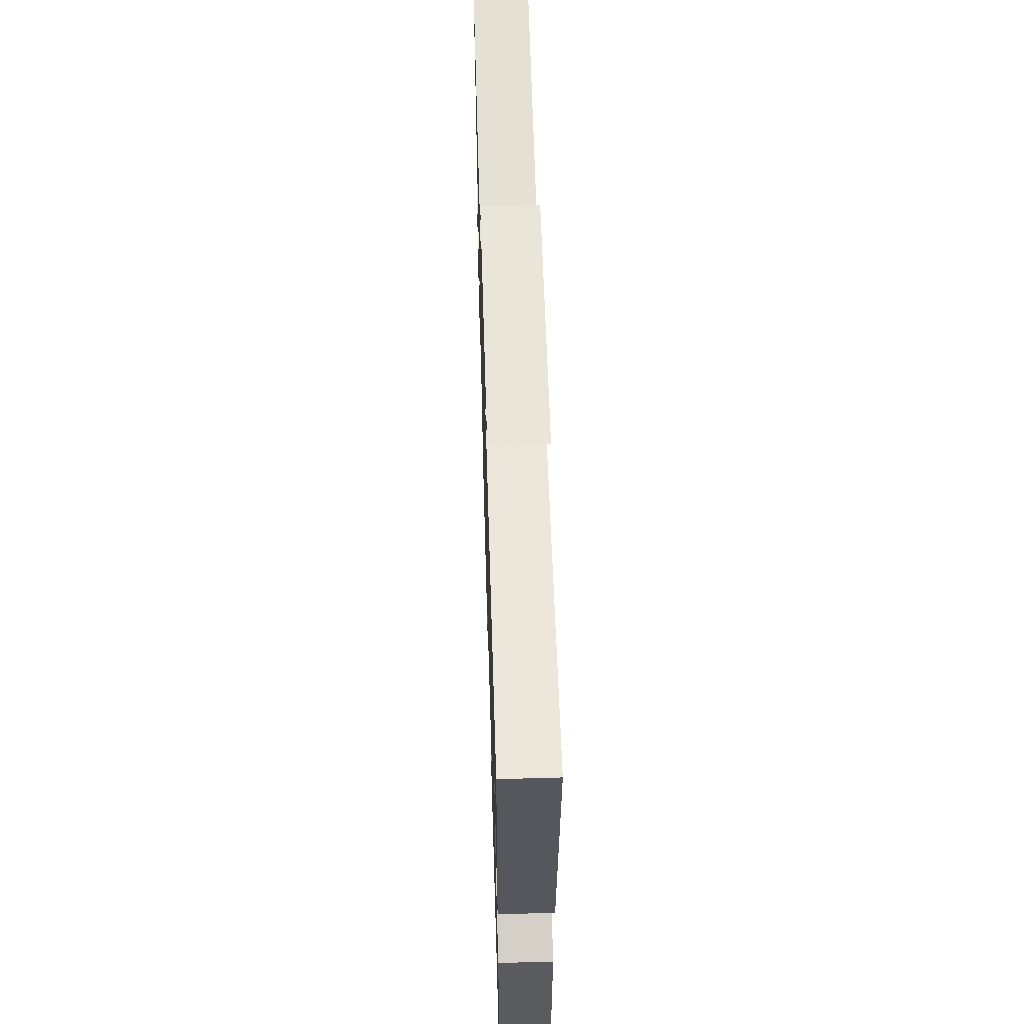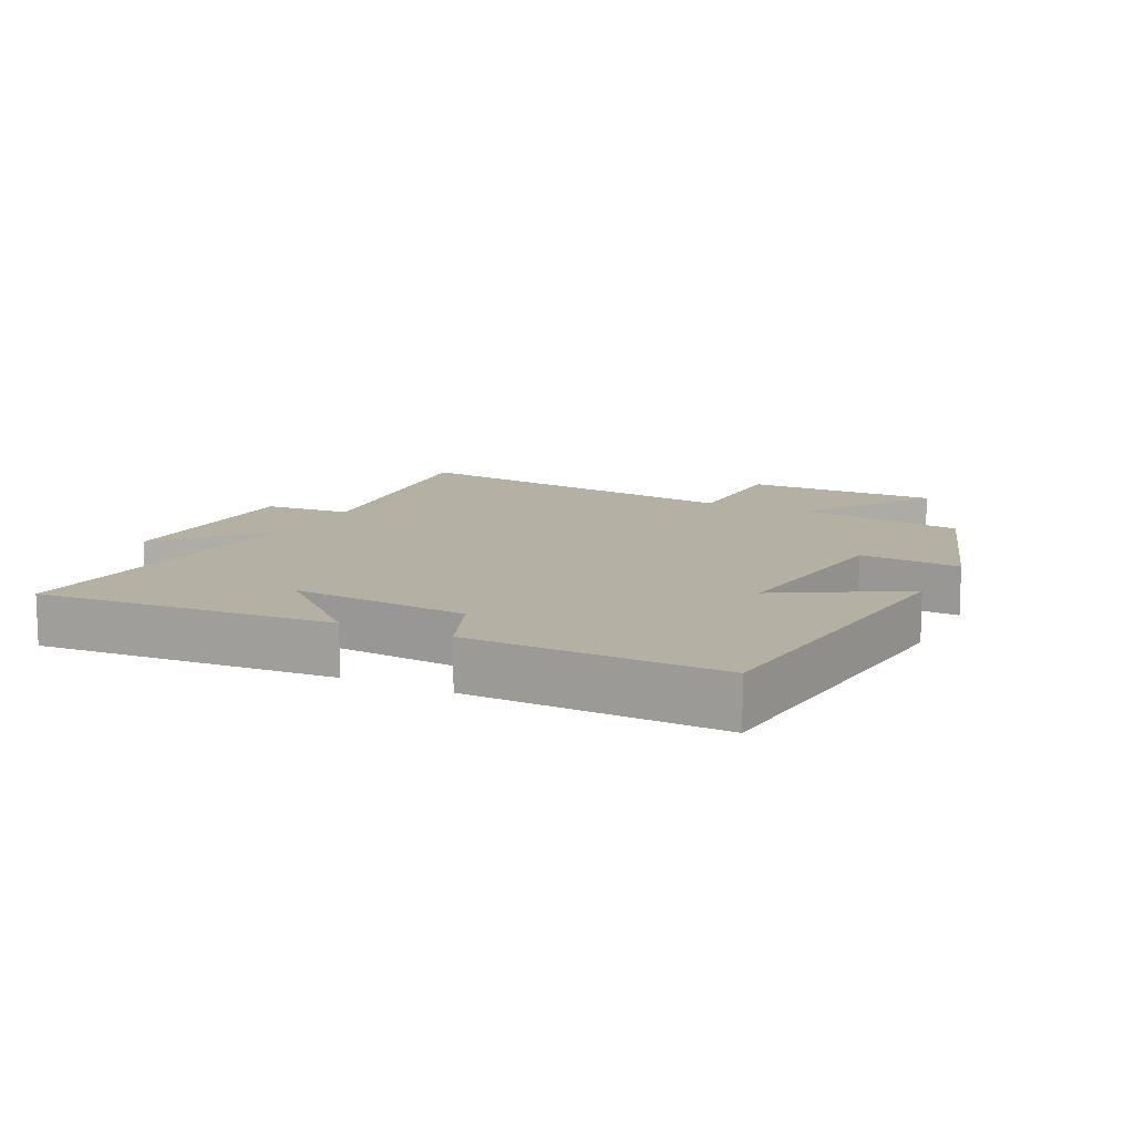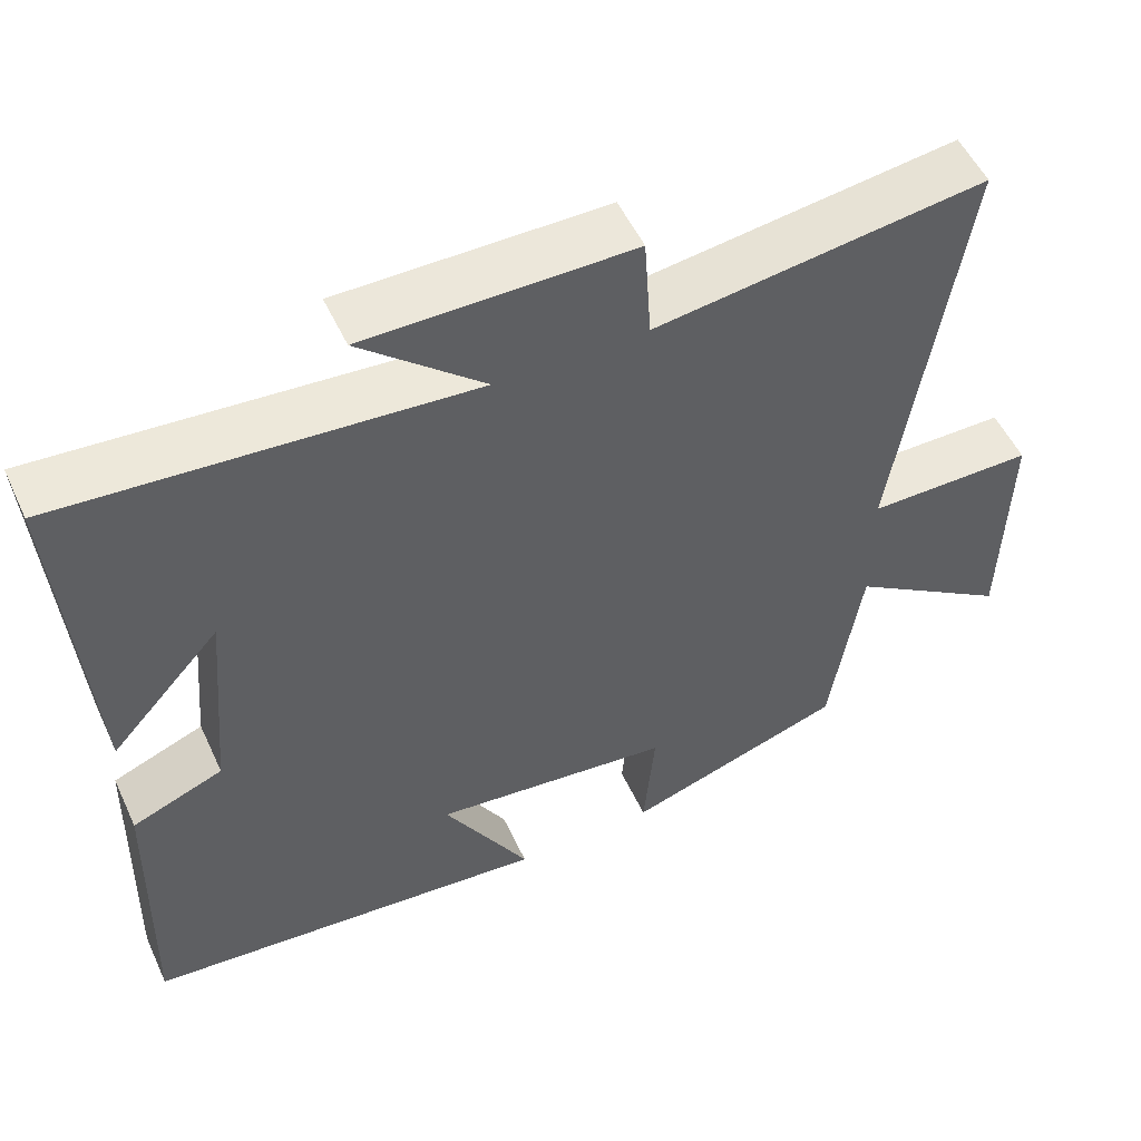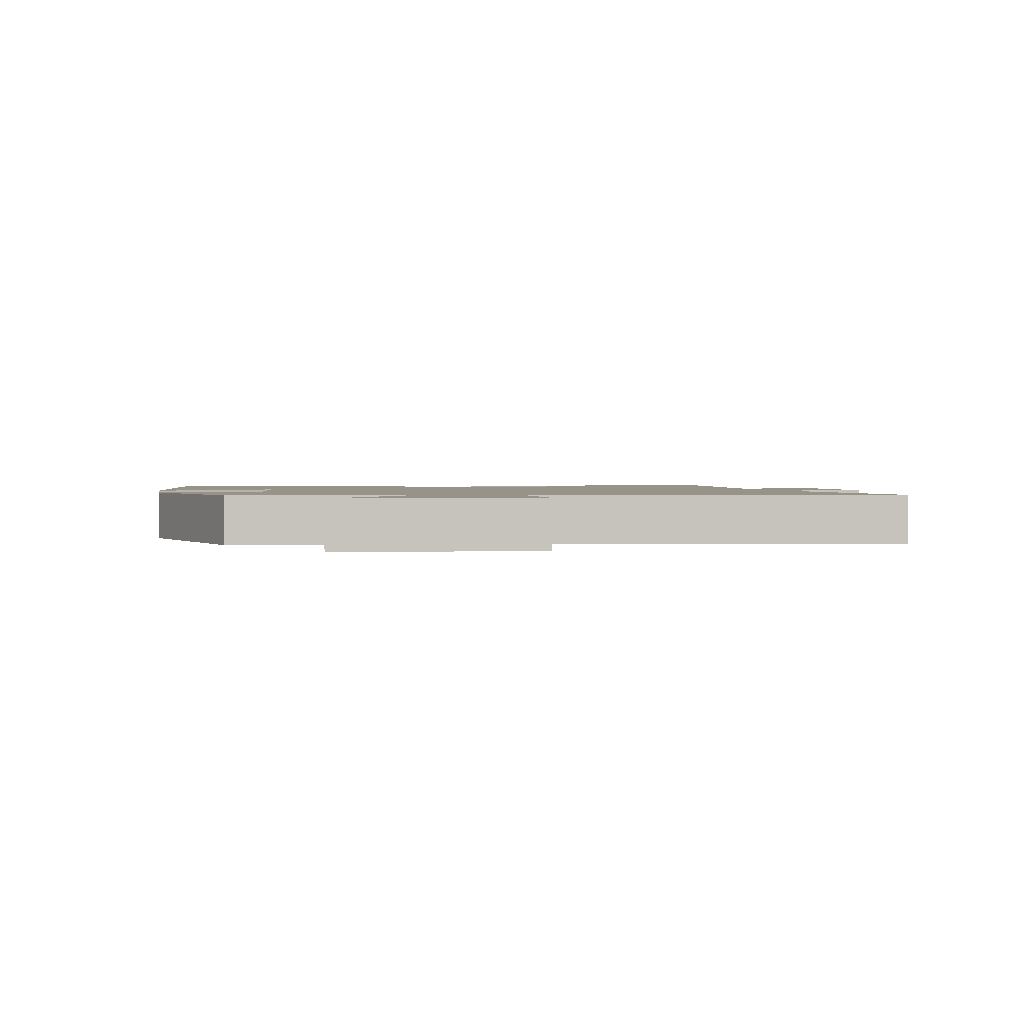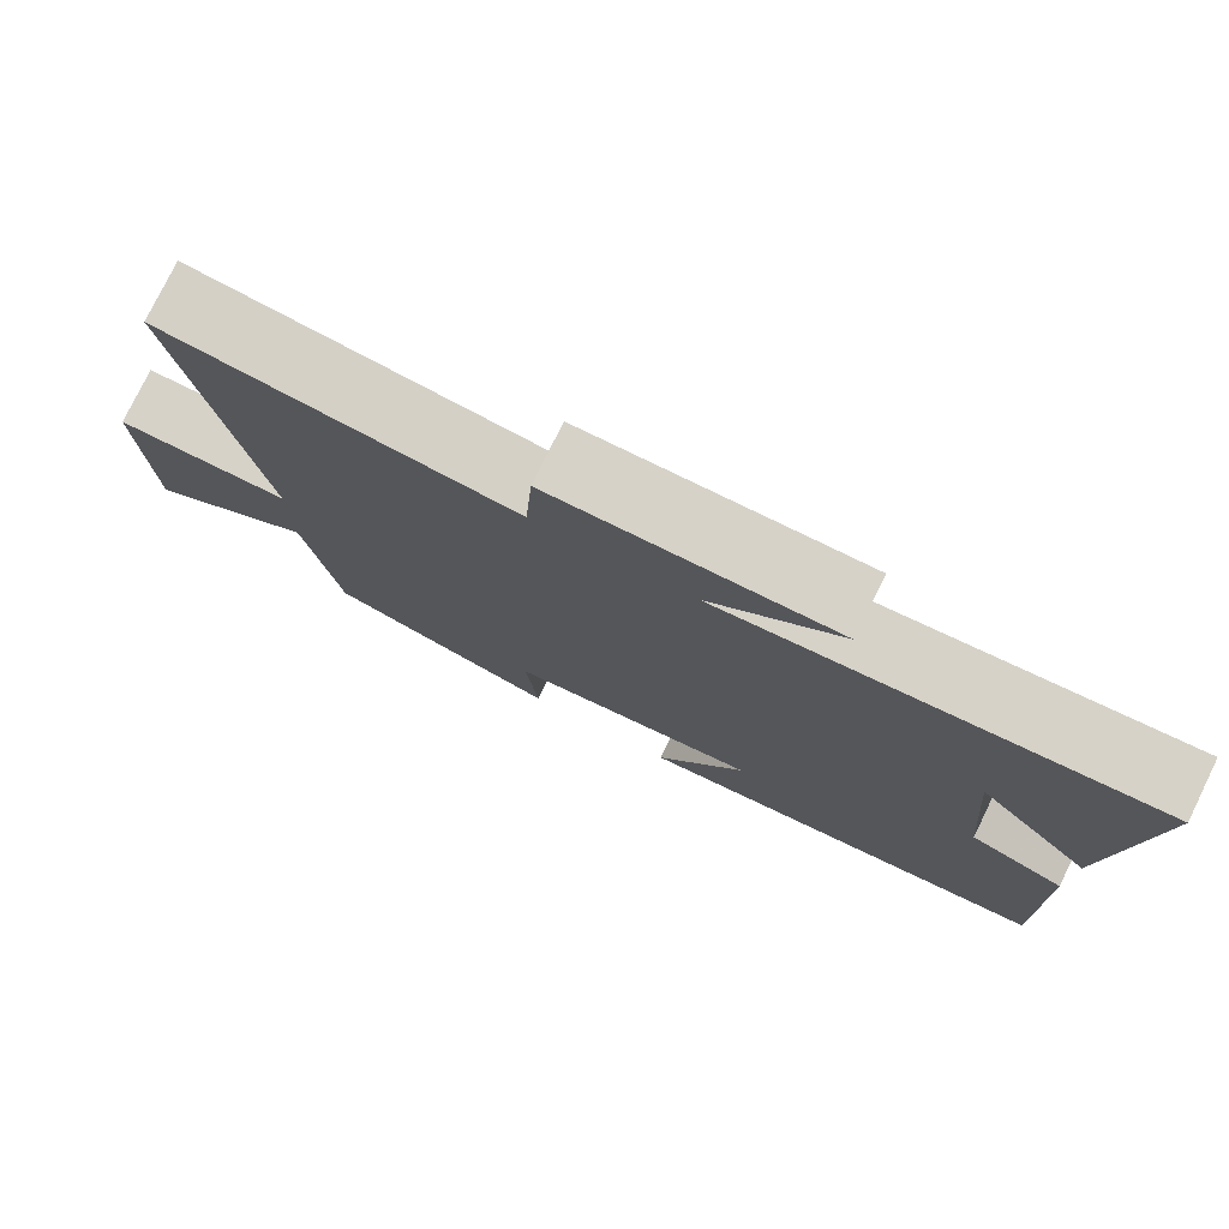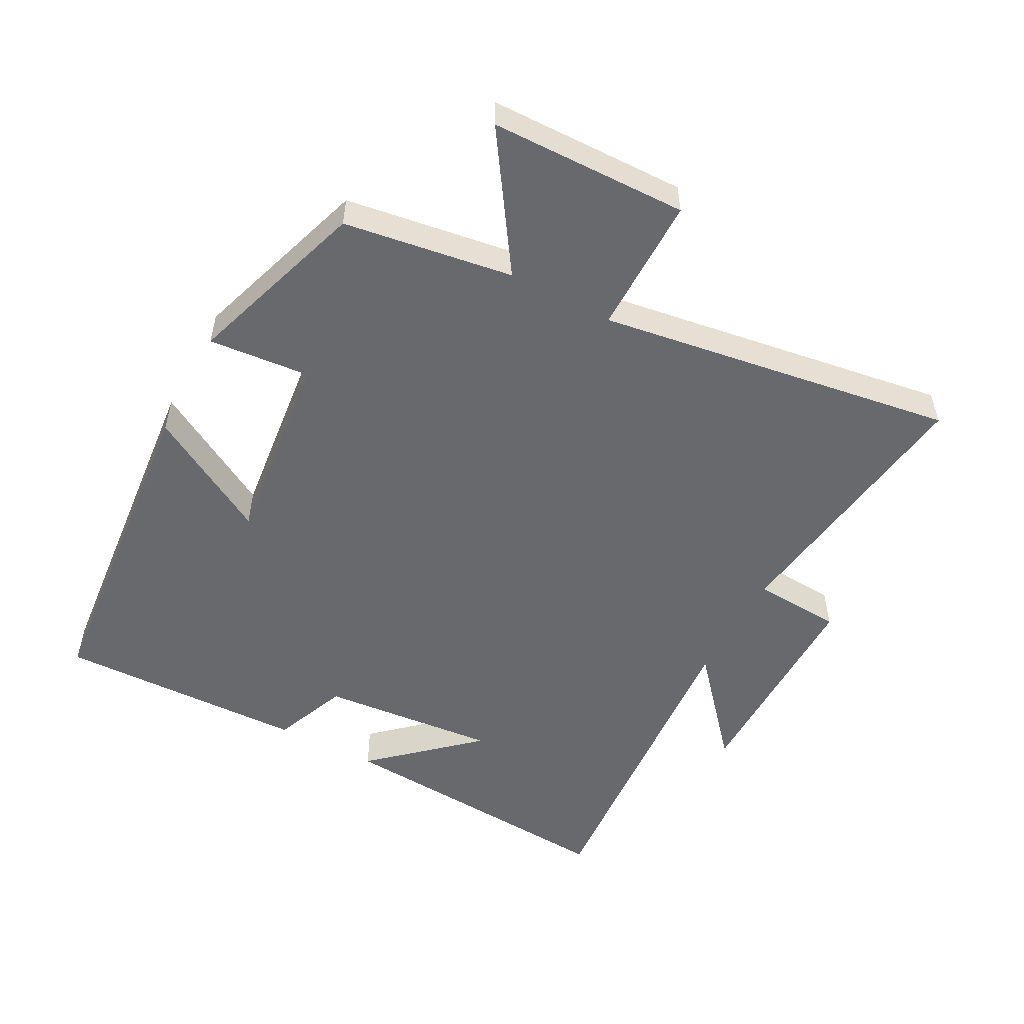
<metadata>
{"format":"obj","ext":"obj","renderer":"f3d","projection":"perspective","resolution":1024,"background":"white","views":[{"elev":58.3,"azim":88.3,"up":"+Z"},{"elev":11.6,"azim":116.4,"up":"+Y"},{"elev":53.0,"azim":155.4,"up":"+Z"},{"elev":1.5,"azim":-100.0,"up":"+Y"},{"elev":77.7,"azim":26.1,"up":"+Z"},{"elev":-52.7,"azim":-118.1,"up":"+Y"}]}
</metadata>
<code>
v -0.583 0.07 0.556
v -0.168 0.07 0.5
v -0.159 0.07 0.635
v 0.175 0.07 0.635
v 0.02 0.07 0.5
v 0.532 0.07 0.54
v 0.5 0.07 0.091
v 0.361 0.07 0.245
v 0.385 0.07 -0.025
v 0.5 0.07 -0.071
v 0.51 0.07 -0.452
v -0.004 0.07 -0.5
v 0.104 0.07 -0.312
v -0.198 0.07 -0.346
v -0.184 0.07 -0.5
v -0.461 0.07 -0.409
v -0.5 0.07 -0.152
v -0.704 0.07 -0.288
v -0.71 0.07 0.012
v -0.5 0.07 0.012
v -0.583 0 0.556
v -0.168 0 0.5
v -0.159 0 0.635
v 0.175 0 0.635
v 0.02 0 0.5
v 0.532 0 0.54
v 0.5 0 0.091
v 0.361 0 0.245
v 0.385 0 -0.025
v 0.5 0 -0.071
v 0.51 0 -0.452
v -0.004 0 -0.5
v 0.104 0 -0.312
v -0.198 0 -0.346
v -0.184 0 -0.5
v -0.461 0 -0.409
v -0.5 0 -0.152
v -0.704 0 -0.288
v -0.71 0 0.012
v -0.5 0 0.012
f 17 18 19 20
f 15 16 17 20
f 14 15 20 1
f 13 14 1 2
f 10 11 12 13
f 9 10 13
f 8 9 13 2
f 6 7 8
f 5 6 8
f 5 8 2
f 2 3 4 5
f 40 39 38 37
f 40 37 36 35
f 21 40 35 34
f 22 21 34 33
f 33 32 31 30
f 33 30 29
f 22 33 29 28
f 28 27 26
f 28 26 25
f 22 28 25
f 25 24 23 22
f 1 21 22 2
f 2 22 23 3
f 3 23 24 4
f 4 24 25 5
f 5 25 26 6
f 6 26 27 7
f 7 27 28 8
f 8 28 29 9
f 9 29 30 10
f 10 30 31 11
f 11 31 32 12
f 12 32 33 13
f 13 33 34 14
f 14 34 35 15
f 15 35 36 16
f 16 36 37 17
f 17 37 38 18
f 18 38 39 19
f 19 39 40 20
f 20 40 21 1

</code>
